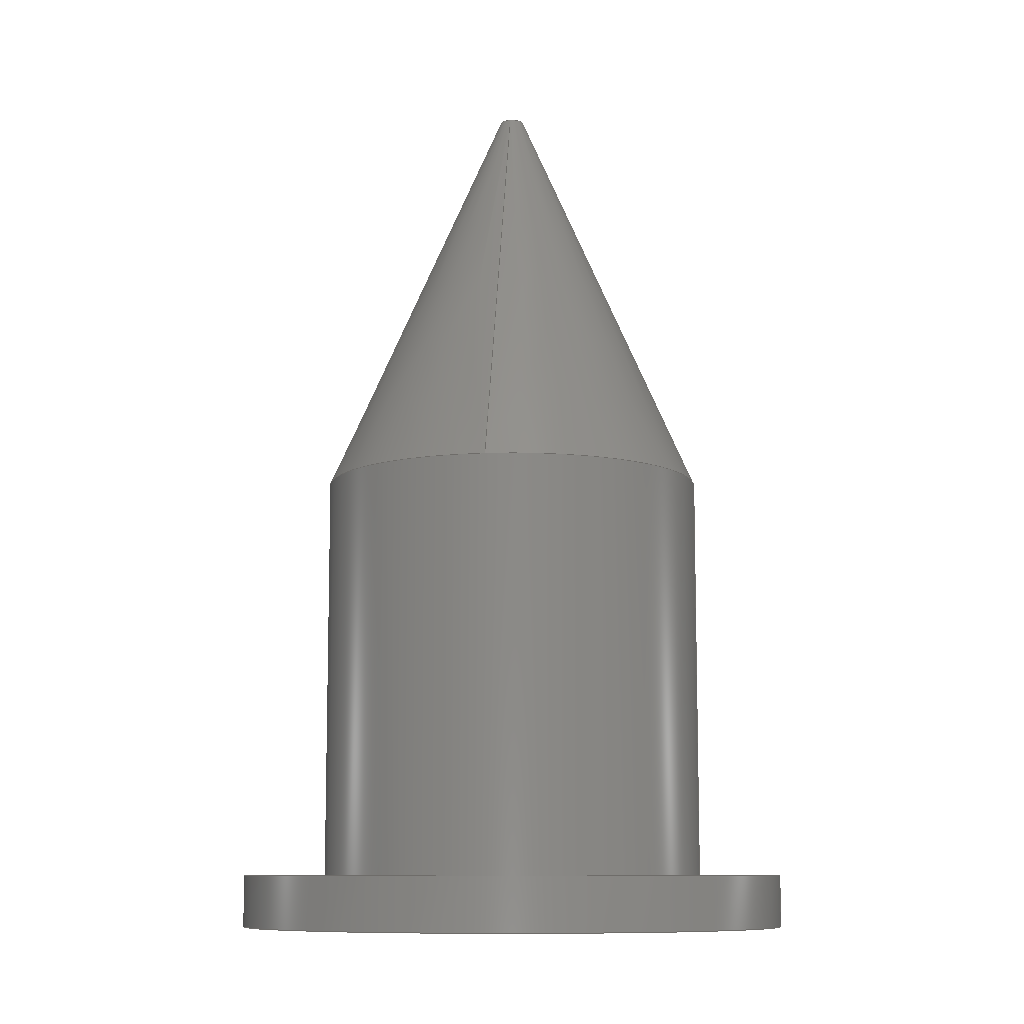
<metadata>
{"format":"step","ext":"step","renderer":"f3d","projection":"perspective","resolution":1024,"background":"white","views":[{"elev":-9.7,"azim":97.8,"up":"+Z"}]}
</metadata>
<code>
ISO-10303-21;
DATA;
#1 = DIRECTION ( 'NONE',  ( 0, 0, 1 ) ) ;
#2 = LOCAL_TIME ( 23, 10, 6, #241 ) ;
#3 = ORIENTED_EDGE ( 'NONE', *, *, #182, .T. ) ;
#4 = PERSON_AND_ORGANIZATION_ROLE ( 'classification_officer' ) ;
#5 = DATE_AND_TIME ( #48, #317 ) ;
#6 = AXIS2_PLACEMENT_3D ( 'NONE', #11, #176, #154 ) ;
#7 = ORIENTED_EDGE ( 'NONE', *, *, #118, .T. ) ;
#8 = PERSON_AND_ORGANIZATION ( #309, #225 ) ;
#9 = VERTEX_POINT ( 'NONE', #183 ) ;
#10 = AXIS2_PLACEMENT_3D ( 'NONE', #230, #98, #289 ) ;
#11 = CARTESIAN_POINT ( 'NONE',  ( 0, 1.746e-14, 5 ) ) ;
#12 = COORDINATED_UNIVERSAL_TIME_OFFSET ( 7, 0, .AHEAD. ) ;
#13 = LINE ( 'NONE', #131, #254 ) ;
#14 = ORIENTED_EDGE ( 'NONE', *, *, #137, .F. ) ;
#15 = DIRECTION ( 'NONE',  ( 0, -3.491e-15, -1 ) ) ;
#16 = DIRECTION ( 'NONE',  ( 0, -3.491e-15, -1 ) ) ;
#17 = CARTESIAN_POINT ( 'NONE',  ( 0, 27, -9.427e-14 ) ) ;
#18 = PERSON_AND_ORGANIZATION ( #309, #225 ) ;
#19 = FACE_OUTER_BOUND ( 'NONE', #121, .T. ) ;
#20 = AXIS2_PLACEMENT_3D ( 'NONE', #158, #108, #292 ) ;
#21 =( NAMED_UNIT ( * ) SI_UNIT ( $, .STERADIAN. ) SOLID_ANGLE_UNIT ( ) );
#22 = CALENDAR_DATE ( 2018, 11, 2 ) ;
#23 = CARTESIAN_POINT ( 'NONE',  ( 0, 19, 45 ) ) ;
#24 = EDGE_CURVE ( 'NONE', #180, #122, #30, .T. ) ;
#25 = APPROVAL_PERSON_ORGANIZATION ( #210, #308, #162 ) ;
#26 = ORIENTED_EDGE ( 'NONE', *, *, #24, .T. ) ;
#27 = ORIENTED_EDGE ( 'NONE', *, *, #291, .T. ) ;
#28 = ORIENTED_EDGE ( 'NONE', *, *, #170, .F. ) ;
#29 = CARTESIAN_POINT ( 'NONE',  ( 3.307e-15, -27, 5 ) ) ;
#30 = CIRCLE ( 'NONE', #282, 27 ) ;
#31 = DIRECTION ( 'NONE',  ( 1, 0, 0 ) ) ;
#32 = CYLINDRICAL_SURFACE ( 'NONE', #275, 19 ) ;
#33 = DIRECTION ( 'NONE',  ( 0, 3.491e-15, 1 ) ) ;
#34 = CARTESIAN_POINT ( 'NONE',  ( 2.327e-15, -19, 45 ) ) ;
#35 = CARTESIAN_POINT ( 'NONE',  ( 0, 1.746e-14, 5 ) ) ;
#36 = ORIENTED_EDGE ( 'NONE', *, *, #189, .F. ) ;
#37 =( LENGTH_UNIT ( ) NAMED_UNIT ( * ) SI_UNIT ( .MILLI., .METRE. ) );
#38 = ADVANCED_BREP_SHAPE_REPRESENTATION ( 'Part6_Gripper_Default_sldprt', ( #234, #149 ), #78 ) ;
#39 = PERSON_AND_ORGANIZATION_ROLE ( 'creator' ) ;
#40 = DIRECTION ( 'NONE',  ( 0, -3.491e-15, -1 ) ) ;
#41 = ORIENTED_EDGE ( 'NONE', *, *, #291, .F. ) ;
#42 = EDGE_LOOP ( 'NONE', ( #146, #36 ) ) ;
#43 = AXIS2_PLACEMENT_3D ( 'NONE', #157, #239, #136 ) ;
#44 = DIRECTION ( 'NONE',  ( 0, -1, 3.652e-15 ) ) ;
#45 = ADVANCED_FACE ( 'NONE', ( #117 ), #49, .T. ) ;
#46 = EDGE_LOOP ( 'NONE', ( #167, #213, #123, #41, #207 ) ) ;
#47 = EDGE_CURVE ( 'NONE', #63, #180, #74, .T. ) ;
#48 = CALENDAR_DATE ( 2018, 11, 2 ) ;
#49 = CYLINDRICAL_SURFACE ( 'NONE', #10, 27 ) ;
#50 = COORDINATED_UNIVERSAL_TIME_OFFSET ( 7, 0, .AHEAD. ) ;
#51 = CIRCLE ( 'NONE', #265, 27 ) ;
#52 = ORIENTED_EDGE ( 'NONE', *, *, #113, .F. ) ;
#53 = DIRECTION ( 'NONE',  ( 0.4067, 0, -0.9135 ) ) ;
#54 = AXIS2_PLACEMENT_3D ( 'NONE', #104, #15, #263 ) ;
#55 = CARTESIAN_POINT ( 'NONE',  ( 19, 1.571e-13, 45 ) ) ;
#56 = DIRECTION ( 'NONE',  ( 0, -3.491e-15, -1 ) ) ;
#57 = ORIENTED_EDGE ( 'NONE', *, *, #303, .T. ) ;
#58 = DIRECTION ( 'NONE',  ( 0, 1, -3.502e-15 ) ) ;
#59 = CARTESIAN_POINT ( 'NONE',  ( 0, 0, 0 ) ) ;
#60 = ADVANCED_FACE ( 'NONE', ( #171 ), #174, .T. ) ;
#61 = APPROVAL_PERSON_ORGANIZATION ( #126, #101, #119 ) ;
#62 = CIRCLE ( 'NONE', #214, 19 ) ;
#63 = VERTEX_POINT ( 'NONE', #310 ) ;
#64 = CC_DESIGN_PERSON_AND_ORGANIZATION_ASSIGNMENT ( #227, #163, ( #290 ) ) ;
#65 = ORIENTED_EDGE ( 'NONE', *, *, #47, .F. ) ;
#66 = COORDINATED_UNIVERSAL_TIME_OFFSET ( 7, 0, .AHEAD. ) ;
#67 = ORIENTED_EDGE ( 'NONE', *, *, #47, .T. ) ;
#68 = EDGE_LOOP ( 'NONE', ( #65, #128, #226, #142 ) ) ;
#69 = APPROVAL ( #244, 'UNSPECIFIED' ) ;
#70 = AXIS2_PLACEMENT_3D ( 'NONE', #35, #269, #320 ) ;
#71 = DIRECTION ( 'NONE',  ( 0, 1, -3.491e-15 ) ) ;
#72 = AXIS2_PLACEMENT_3D ( 'NONE', #84, #56, #191 ) ;
#73 = APPROVAL_DATE_TIME ( #304, #308 ) ;
#74 = LINE ( 'NONE', #29, #156 ) ;
#75 = DIRECTION ( 'NONE',  ( 0, -3.491e-15, -1 ) ) ;
#76 = DIRECTION ( 'NONE',  ( 0, 0, 1 ) ) ;
#77 = COORDINATED_UNIVERSAL_TIME_OFFSET ( 7, 0, .AHEAD. ) ;
#78 =( GEOMETRIC_REPRESENTATION_CONTEXT ( 3 ) GLOBAL_UNCERTAINTY_ASSIGNED_CONTEXT ( ( #93 ) ) GLOBAL_UNIT_ASSIGNED_CONTEXT ( ( #37, #277, #21 ) ) REPRESENTATION_CONTEXT ( 'NONE', 'WORKASPACE' ) );
#79 = PLANE ( 'NONE',  #54 ) ;
#80 = ORIENTED_EDGE ( 'NONE', *, *, #94, .T. ) ;
#81 = ADVANCED_FACE ( 'NONE', ( #202 ), #107, .T. ) ;
#82 = CARTESIAN_POINT ( 'NONE',  ( 0, 1.571e-13, 45 ) ) ;
#83 = CARTESIAN_POINT ( 'NONE',  ( -19, 1.548e-13, 45 ) ) ;
#84 = CARTESIAN_POINT ( 'NONE',  ( 0, 1.746e-14, 5 ) ) ;
#85 = LINE ( 'NONE', #190, #97 ) ;
#86 = ADVANCED_FACE ( 'NONE', ( #114 ), #324, .T. ) ;
#87 = ORIENTED_EDGE ( 'NONE', *, *, #170, .T. ) ;
#88 = PERSON_AND_ORGANIZATION_ROLE ( 'design_owner' ) ;
#89 = PERSON_AND_ORGANIZATION_ROLE ( 'design_supplier' ) ;
#90 = CIRCLE ( 'NONE', #299, 1.191 ) ;
#91 = CIRCLE ( 'NONE', #253, 1.191 ) ;
#92 = CC_DESIGN_PERSON_AND_ORGANIZATION_ASSIGNMENT ( #200, #88, ( #283 ) ) ;
#93 = UNCERTAINTY_MEASURE_WITH_UNIT (LENGTH_MEASURE( 1e-05 ), #37, 'distance_accuracy_value', 'NONE');
#94 = EDGE_CURVE ( 'NONE', #122, #180, #51, .T. ) ;
#95 = EDGE_CURVE ( 'NONE', #257, #144, #311, .T. ) ;
#96 = CARTESIAN_POINT ( 'NONE',  ( 0, 0, 0 ) ) ;
#97 = VECTOR ( 'NONE', #53, 1000 ) ;
#98 = DIRECTION ( 'NONE',  ( 0, -3.491e-15, -1 ) ) ;
#99 = DIRECTION ( 'NONE',  ( 0, -3.491e-15, -1 ) ) ;
#100 = DIRECTION ( 'NONE',  ( 0, 1, -3.469e-15 ) ) ;
#101 = APPROVAL ( #221, 'UNSPECIFIED' ) ;
#102 = LINE ( 'NONE', #219, #305 ) ;
#103 = ORIENTED_EDGE ( 'NONE', *, *, #216, .T. ) ;
#104 = CARTESIAN_POINT ( 'NONE',  ( 0, 0, 0 ) ) ;
#105 = EDGE_CURVE ( 'NONE', #199, #9, #90, .T. ) ;
#106 = DIRECTION ( 'NONE',  ( 0, -3.491e-15, -1 ) ) ;
#107 = CONICAL_SURFACE ( 'NONE', #260, 19, 0.4189 ) ;
#108 = DIRECTION ( 'NONE',  ( 0, -3.491e-15, -1 ) ) ;
#109 = ADVANCED_FACE ( 'NONE', ( #245, #293 ), #286, .F. ) ;
#110 = CC_DESIGN_APPROVAL ( #69, ( #290 ) ) ;
#111 = ADVANCED_FACE ( 'NONE', ( #298 ), #150, .T. ) ;
#112 = CARTESIAN_POINT ( 'NONE',  ( 0, 1.571e-13, 85 ) ) ;
#113 = EDGE_CURVE ( 'NONE', #9, #196, #85, .T. ) ;
#114 = FACE_OUTER_BOUND ( 'NONE', #194, .T. ) ;
#115 = ORIENTED_EDGE ( 'NONE', *, *, #94, .F. ) ;
#116 = DIRECTION ( 'NONE',  ( 1, 0, 0 ) ) ;
#117 = FACE_OUTER_BOUND ( 'NONE', #68, .T. ) ;
#118 = EDGE_CURVE ( 'NONE', #199, #302, #159, .T. ) ;
#119 = APPROVAL_ROLE ( '' ) ;
#120 = PERSON_AND_ORGANIZATION ( #309, #225 ) ;
#121 = EDGE_LOOP ( 'NONE', ( #3, #67, #115, #307 ) ) ;
#122 = VERTEX_POINT ( 'NONE', #17 ) ;
#123 = ORIENTED_EDGE ( 'NONE', *, *, #95, .T. ) ;
#124 = DIRECTION ( 'NONE',  ( -0, -0, -1 ) ) ;
#125 = DIRECTION ( 'NONE',  ( 0, 0, 1 ) ) ;
#126 = PERSON_AND_ORGANIZATION ( #309, #225 ) ;
#127 = ORIENTED_EDGE ( 'NONE', *, *, #118, .F. ) ;
#128 = ORIENTED_EDGE ( 'NONE', *, *, #189, .T. ) ;
#129 = AXIS2_PLACEMENT_3D ( 'NONE', #153, #314, #31 ) ;
#130 = CC_DESIGN_APPROVAL ( #308, ( #247 ) ) ;
#131 = CARTESIAN_POINT ( 'NONE',  ( 2.327e-15, -19, 45 ) ) ;
#132 = DATE_AND_TIME ( #22, #271 ) ;
#133 = DIRECTION ( 'NONE',  ( 1, 0, -0 ) ) ;
#134 = AXIS2_PLACEMENT_3D ( 'NONE', #231, #175, #100 ) ;
#135 = DIRECTION ( 'NONE',  ( -0.4067, -4.981e-17, -0.9135 ) ) ;
#136 = DIRECTION ( 'NONE',  ( 0, -1, 3.652e-15 ) ) ;
#137 = EDGE_CURVE ( 'NONE', #218, #257, #13, .T. ) ;
#138 = APPROVAL_STATUS ( 'not_yet_approved' ) ;
#139 = EDGE_LOOP ( 'NONE', ( #152, #7, #57, #103, #52 ) ) ;
#140 = APPROVAL_ROLE ( '' ) ;
#141 = APPROVAL_DATE_TIME ( #5, #101 ) ;
#142 = ORIENTED_EDGE ( 'NONE', *, *, #24, .F. ) ;
#143 = APPLICATION_CONTEXT ( 'configuration controlled 3d designs of mechanical parts and assemblies' ) ;
#144 = VERTEX_POINT ( 'NONE', #297 ) ;
#145 = CC_DESIGN_PERSON_AND_ORGANIZATION_ASSIGNMENT ( #8, #89, ( #290 ) ) ;
#146 = ORIENTED_EDGE ( 'NONE', *, *, #182, .F. ) ;
#147 = AXIS2_PLACEMENT_3D ( 'NONE', #295, #76, #133 ) ;
#148 = EDGE_LOOP ( 'NONE', ( #222, #181 ) ) ;
#149 = AXIS2_PLACEMENT_3D ( 'NONE', #59, #1, #116 ) ;
#150 = PLANE ( 'NONE',  #147 ) ;
#151 = CIRCLE ( 'NONE', #20, 27 ) ;
#152 = ORIENTED_EDGE ( 'NONE', *, *, #105, .F. ) ;
#153 = CARTESIAN_POINT ( 'NONE',  ( 0, 1.571e-13, 45 ) ) ;
#154 = DIRECTION ( 'NONE',  ( 0, 1, -3.491e-15 ) ) ;
#155 = DIRECTION ( 'NONE',  ( 0, -3.491e-15, -1 ) ) ;
#156 = VECTOR ( 'NONE', #99, 1000 ) ;
#157 = CARTESIAN_POINT ( 'NONE',  ( 0, 1.571e-13, 45 ) ) ;
#158 = CARTESIAN_POINT ( 'NONE',  ( 0, 1.746e-14, 5 ) ) ;
#159 = LINE ( 'NONE', #83, #228 ) ;
#160 = CARTESIAN_POINT ( 'NONE',  ( 2.327e-15, -19, 5 ) ) ;
#161 = SECURITY_CLASSIFICATION ( '', '', #274 ) ;
#162 = APPROVAL_ROLE ( '' ) ;
#163 = PERSON_AND_ORGANIZATION_ROLE ( 'creator' ) ;
#164 = AXIS2_PLACEMENT_3D ( 'NONE', #205, #16, #58 ) ;
#165 = DIRECTION ( 'NONE',  ( 0, -3.491e-15, -1 ) ) ;
#166 = VECTOR ( 'NONE', #40, 1000 ) ;
#167 = ORIENTED_EDGE ( 'NONE', *, *, #216, .F. ) ;
#168 = CC_DESIGN_PERSON_AND_ORGANIZATION_ASSIGNMENT ( #18, #39, ( #247 ) ) ;
#169 = APPLICATION_PROTOCOL_DEFINITION ( 'international standard', 'config_control_design', 1994, #143 ) ;
#170 = EDGE_CURVE ( 'NONE', #273, #302, #172, .T. ) ;
#171 = FACE_OUTER_BOUND ( 'NONE', #188, .T. ) ;
#172 = CIRCLE ( 'NONE', #312, 19 ) ;
#173 = ORIENTED_EDGE ( 'NONE', *, *, #316, .T. ) ;
#174 = CONICAL_SURFACE ( 'NONE', #129, 19, 0.4189 ) ;
#175 = DIRECTION ( 'NONE',  ( -0, 3.491e-15, 1 ) ) ;
#176 = DIRECTION ( 'NONE',  ( 0, -3.491e-15, -1 ) ) ;
#177 = CC_DESIGN_APPROVAL ( #101, ( #161 ) ) ;
#178 = APPROVAL_DATE_TIME ( #132, #69 ) ;
#179 = CARTESIAN_POINT ( 'NONE',  ( 0, 0, 0 ) ) ;
#180 = VERTEX_POINT ( 'NONE', #208 ) ;
#181 = ORIENTED_EDGE ( 'NONE', *, *, #95, .F. ) ;
#182 = EDGE_CURVE ( 'NONE', #268, #63, #151, .T. ) ;
#183 = CARTESIAN_POINT ( 'NONE',  ( 1.191, 1.571e-13, 85 ) ) ;
#184 = ADVANCED_FACE ( 'NONE', ( #288 ), #32, .T. ) ;
#185 = CARTESIAN_POINT ( 'NONE',  ( -19, 1.548e-13, 45 ) ) ;
#186 = CC_DESIGN_DATE_AND_TIME_ASSIGNMENT ( #279, #215, ( #247 ) ) ;
#187 = DIRECTION ( 'NONE',  ( 0, -3.491e-15, -1 ) ) ;
#188 = EDGE_LOOP ( 'NONE', ( #127, #246, #313, #284, #87 ) ) ;
#189 = EDGE_CURVE ( 'NONE', #63, #268, #272, .T. ) ;
#190 = CARTESIAN_POINT ( 'NONE',  ( 19, 1.571e-13, 45 ) ) ;
#191 = DIRECTION ( 'NONE',  ( 0, 1, -3.502e-15 ) ) ;
#192 = APPLICATION_CONTEXT ( 'configuration controlled 3d designs of mechanical parts and assemblies' ) ;
#193 = SHAPE_DEFINITION_REPRESENTATION ( #240, #38 ) ;
#194 = EDGE_LOOP ( 'NONE', ( #14, #255, #28, #27, #306 ) ) ;
#195 = CALENDAR_DATE ( 2018, 11, 2 ) ;
#196 = VERTEX_POINT ( 'NONE', #55 ) ;
#197 = PRODUCT_RELATED_PRODUCT_CATEGORY ( 'detail', '', ( #283 ) ) ;
#198 = LOCAL_TIME ( 23, 10, 6, #50 ) ;
#199 = VERTEX_POINT ( 'NONE', #236 ) ;
#200 = PERSON_AND_ORGANIZATION ( #309, #225 ) ;
#201 = DIRECTION ( 'NONE',  ( 0, 1, -3.491e-15 ) ) ;
#202 = FACE_OUTER_BOUND ( 'NONE', #139, .T. ) ;
#203 = DIRECTION ( 'NONE',  ( 0, -3.491e-15, -1 ) ) ;
#204 = CARTESIAN_POINT ( 'NONE',  ( 0, 1.571e-13, 85 ) ) ;
#205 = CARTESIAN_POINT ( 'NONE',  ( 0, 1.746e-14, 5 ) ) ;
#206 = CALENDAR_DATE ( 2018, 11, 2 ) ;
#207 = ORIENTED_EDGE ( 'NONE', *, *, #249, .F. ) ;
#208 = CARTESIAN_POINT ( 'NONE',  ( 3.307e-15, -27, 9.427e-14 ) ) ;
#209 = ADVANCED_FACE ( 'NONE', ( #251 ), #79, .T. ) ;
#210 = PERSON_AND_ORGANIZATION ( #309, #225 ) ;
#211 = MECHANICAL_CONTEXT ( 'NONE', #143, 'mechanical' ) ;
#212 = CIRCLE ( 'NONE', #70, 19 ) ;
#213 = ORIENTED_EDGE ( 'NONE', *, *, #137, .T. ) ;
#214 = AXIS2_PLACEMENT_3D ( 'NONE', #323, #276, #321 ) ;
#215 = DATE_TIME_ROLE ( 'creation_date' ) ;
#216 = EDGE_CURVE ( 'NONE', #218, #196, #217, .T. ) ;
#217 = CIRCLE ( 'NONE', #43, 19 ) ;
#218 = VERTEX_POINT ( 'NONE', #34 ) ;
#219 = CARTESIAN_POINT ( 'NONE',  ( 0, 27, 5 ) ) ;
#220 = CC_DESIGN_PERSON_AND_ORGANIZATION_ASSIGNMENT ( #266, #4, ( #161 ) ) ;
#221 = APPROVAL_STATUS ( 'not_yet_approved' ) ;
#222 = ORIENTED_EDGE ( 'NONE', *, *, #223, .F. ) ;
#223 = EDGE_CURVE ( 'NONE', #144, #257, #212, .T. ) ;
#224 = AXIS2_PLACEMENT_3D ( 'NONE', #238, #33, #44 ) ;
#225 = ORGANIZATION ( 'UNSPECIFIED', 'UNSPECIFIED', '' ) ;
#226 = ORIENTED_EDGE ( 'NONE', *, *, #325, .T. ) ;
#227 = PERSON_AND_ORGANIZATION ( #309, #225 ) ;
#228 = VECTOR ( 'NONE', #135, 1000 ) ;
#229 = DIRECTION ( 'NONE',  ( 1, 0, 0 ) ) ;
#230 = CARTESIAN_POINT ( 'NONE',  ( 0, 1.746e-14, 5 ) ) ;
#231 = CARTESIAN_POINT ( 'NONE',  ( 0, 1.746e-14, 5 ) ) ;
#232 = AXIS2_PLACEMENT_3D ( 'NONE', #258, #155, #259 ) ;
#233 = CYLINDRICAL_SURFACE ( 'NONE', #72, 27 ) ;
#234 = MANIFOLD_SOLID_BREP ( 'Boss-Extrude3', #294 ) ;
#235 = DIRECTION ( 'NONE',  ( 0, 3.491e-15, 1 ) ) ;
#236 = CARTESIAN_POINT ( 'NONE',  ( -1.191, 1.559e-13, 85 ) ) ;
#237 = ADVANCED_FACE ( 'NONE', ( #19 ), #233, .T. ) ;
#238 = CARTESIAN_POINT ( 'NONE',  ( 0, 1.571e-13, 45 ) ) ;
#239 = DIRECTION ( 'NONE',  ( 0, 3.491e-15, 1 ) ) ;
#240 = PRODUCT_DEFINITION_SHAPE ( 'NONE', 'NONE',  #247 ) ;
#241 = COORDINATED_UNIVERSAL_TIME_OFFSET ( 7, 0, .AHEAD. ) ;
#242 = CIRCLE ( 'NONE', #224, 19 ) ;
#243 = DIRECTION ( 'NONE',  ( 0, 0, 1 ) ) ;
#244 = APPROVAL_STATUS ( 'not_yet_approved' ) ;
#245 = FACE_OUTER_BOUND ( 'NONE', #42, .T. ) ;
#246 = ORIENTED_EDGE ( 'NONE', *, *, #316, .F. ) ;
#247 = PRODUCT_DEFINITION ( 'UNKNOWN', '', #290, #252 ) ;
#248 = CARTESIAN_POINT ( 'NONE',  ( 0, 19, 45 ) ) ;
#249 = EDGE_CURVE ( 'NONE', #196, #273, #242, .T. ) ;
#250 = APPROVAL_PERSON_ORGANIZATION ( #120, #69, #140 ) ;
#251 = FACE_OUTER_BOUND ( 'NONE', #318, .T. ) ;
#252 = DESIGN_CONTEXT ( 'detailed design', #192, 'design' ) ;
#253 = AXIS2_PLACEMENT_3D ( 'NONE', #112, #243, #300 ) ;
#254 = VECTOR ( 'NONE', #106, 1000 ) ;
#255 = ORIENTED_EDGE ( 'NONE', *, *, #303, .F. ) ;
#256 = DATE_AND_TIME ( #195, #198 ) ;
#257 = VERTEX_POINT ( 'NONE', #160 ) ;
#258 = CARTESIAN_POINT ( 'NONE',  ( 0, 1.571e-13, 45 ) ) ;
#259 = DIRECTION ( 'NONE',  ( 0, 1, -3.652e-15 ) ) ;
#260 = AXIS2_PLACEMENT_3D ( 'NONE', #285, #124, #262 ) ;
#261 = LINE ( 'NONE', #248, #166 ) ;
#262 = DIRECTION ( 'NONE',  ( 1, 0, 0 ) ) ;
#263 = DIRECTION ( 'NONE',  ( 0, 1, -3.491e-15 ) ) ;
#264 = CARTESIAN_POINT ( 'NONE',  ( 0, 1.571e-13, 45 ) ) ;
#265 = AXIS2_PLACEMENT_3D ( 'NONE', #96, #75, #201 ) ;
#266 = PERSON_AND_ORGANIZATION ( #309, #225 ) ;
#267 = DIRECTION ( 'NONE',  ( 0, 1, -3.652e-15 ) ) ;
#268 = VERTEX_POINT ( 'NONE', #296 ) ;
#269 = DIRECTION ( 'NONE',  ( -0, 3.491e-15, 1 ) ) ;
#270 = APPLICATION_PROTOCOL_DEFINITION ( 'international standard', 'config_control_design', 1994, #192 ) ;
#271 = LOCAL_TIME ( 23, 10, 6, #12 ) ;
#272 = CIRCLE ( 'NONE', #164, 27 ) ;
#273 = VERTEX_POINT ( 'NONE', #23 ) ;
#274 = SECURITY_CLASSIFICATION_LEVEL ( 'unclassified' ) ;
#275 = AXIS2_PLACEMENT_3D ( 'NONE', #82, #187, #267 ) ;
#276 = DIRECTION ( 'NONE',  ( 0, 3.491e-15, 1 ) ) ;
#277 =( NAMED_UNIT ( * ) PLANE_ANGLE_UNIT ( ) SI_UNIT ( $, .RADIAN. ) );
#278 = EDGE_LOOP ( 'NONE', ( #173, #280 ) ) ;
#279 = DATE_AND_TIME ( #206, #322 ) ;
#280 = ORIENTED_EDGE ( 'NONE', *, *, #105, .T. ) ;
#281 = DATE_TIME_ROLE ( 'classification_date' ) ;
#282 = AXIS2_PLACEMENT_3D ( 'NONE', #179, #203, #71 ) ;
#283 = PRODUCT ( 'Part6_Gripper_Default_sldprt', 'Part6_Gripper_Default_sldprt', '', ( #211 ) ) ;
#284 = ORIENTED_EDGE ( 'NONE', *, *, #249, .T. ) ;
#285 = CARTESIAN_POINT ( 'NONE',  ( 0, 1.571e-13, 45 ) ) ;
#286 = PLANE ( 'NONE',  #6 ) ;
#287 = CALENDAR_DATE ( 2018, 11, 2 ) ;
#288 = FACE_OUTER_BOUND ( 'NONE', #46, .T. ) ;
#289 = DIRECTION ( 'NONE',  ( 0, 1, -3.502e-15 ) ) ;
#290 = PRODUCT_DEFINITION_FORMATION_WITH_SPECIFIED_SOURCE ( 'ANY', '', #283, .NOT_KNOWN. ) ;
#291 = EDGE_CURVE ( 'NONE', #273, #144, #261, .T. ) ;
#292 = DIRECTION ( 'NONE',  ( 0, 1, -3.502e-15 ) ) ;
#293 = FACE_BOUND ( 'NONE', #148, .T. ) ;
#294 = CLOSED_SHELL ( 'NONE', ( #81, #184, #237, #109, #45, #209, #86, #60, #111 ) ) ;
#295 = CARTESIAN_POINT ( 'NONE',  ( 0, 1.571e-13, 85 ) ) ;
#296 = CARTESIAN_POINT ( 'NONE',  ( 0, 27, 5 ) ) ;
#297 = CARTESIAN_POINT ( 'NONE',  ( 0, 19, 5 ) ) ;
#298 = FACE_OUTER_BOUND ( 'NONE', #278, .T. ) ;
#299 = AXIS2_PLACEMENT_3D ( 'NONE', #204, #125, #229 ) ;
#300 = DIRECTION ( 'NONE',  ( 1, 0, 0 ) ) ;
#301 = CC_DESIGN_DATE_AND_TIME_ASSIGNMENT ( #256, #281, ( #161 ) ) ;
#302 = VERTEX_POINT ( 'NONE', #185 ) ;
#303 = EDGE_CURVE ( 'NONE', #302, #218, #62, .T. ) ;
#304 = DATE_AND_TIME ( #287, #2 ) ;
#305 = VECTOR ( 'NONE', #165, 1000 ) ;
#306 = ORIENTED_EDGE ( 'NONE', *, *, #223, .T. ) ;
#307 = ORIENTED_EDGE ( 'NONE', *, *, #325, .F. ) ;
#308 = APPROVAL ( #138, 'UNSPECIFIED' ) ;
#309 = PERSON ( 'UNSPECIFIED', 'UNSPECIFIED', 'UNSPECIFIED', ('UNSPECIFIED'), ('UNSPECIFIED'), ('UNSPECIFIED') ) ;
#310 = CARTESIAN_POINT ( 'NONE',  ( 3.307e-15, -27, 5 ) ) ;
#311 = CIRCLE ( 'NONE', #134, 19 ) ;
#312 = AXIS2_PLACEMENT_3D ( 'NONE', #264, #235, #319 ) ;
#313 = ORIENTED_EDGE ( 'NONE', *, *, #113, .T. ) ;
#314 = DIRECTION ( 'NONE',  ( -0, -0, -1 ) ) ;
#315 = CC_DESIGN_SECURITY_CLASSIFICATION ( #161, ( #290 ) ) ;
#316 = EDGE_CURVE ( 'NONE', #9, #199, #91, .T. ) ;
#317 = LOCAL_TIME ( 23, 10, 6, #77 ) ;
#318 = EDGE_LOOP ( 'NONE', ( #80, #26 ) ) ;
#319 = DIRECTION ( 'NONE',  ( 0, -1, 3.652e-15 ) ) ;
#320 = DIRECTION ( 'NONE',  ( 0, 1, -3.469e-15 ) ) ;
#321 = DIRECTION ( 'NONE',  ( 0, -1, 3.652e-15 ) ) ;
#322 = LOCAL_TIME ( 23, 10, 6, #66 ) ;
#323 = CARTESIAN_POINT ( 'NONE',  ( 0, 1.571e-13, 45 ) ) ;
#324 = CYLINDRICAL_SURFACE ( 'NONE', #232, 19 ) ;
#325 = EDGE_CURVE ( 'NONE', #268, #122, #102, .T. ) ;
ENDSEC;
END-ISO-10303-21;

</code>
